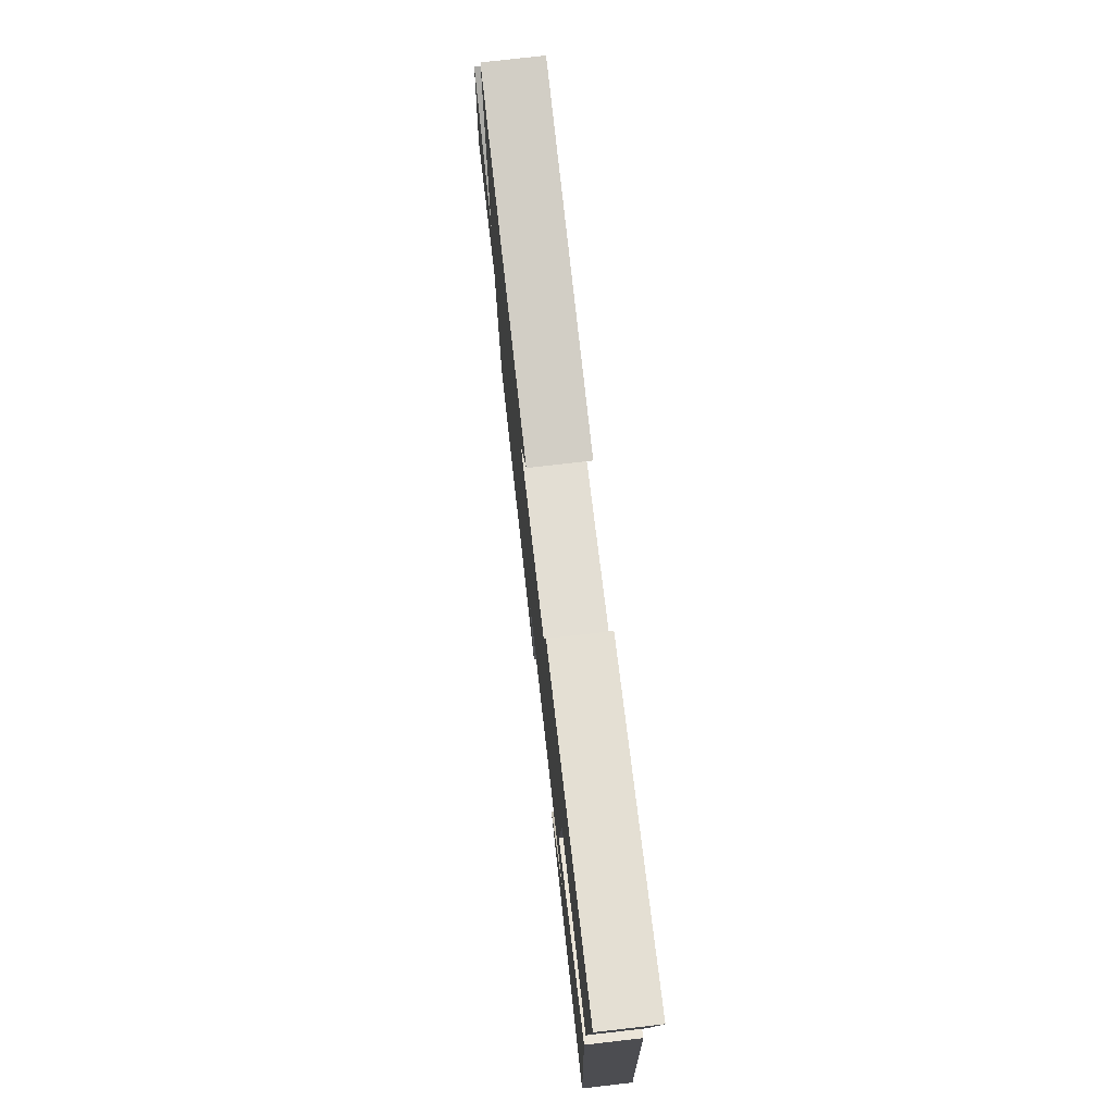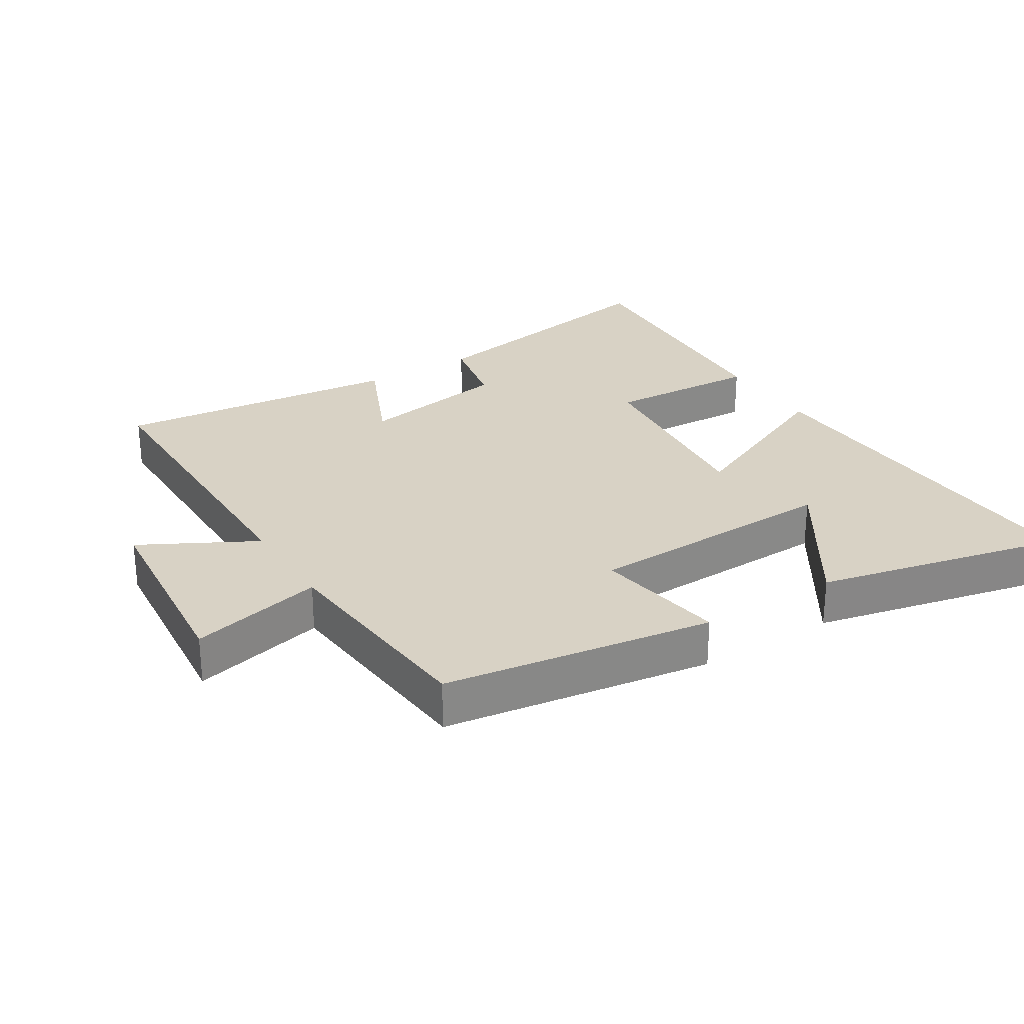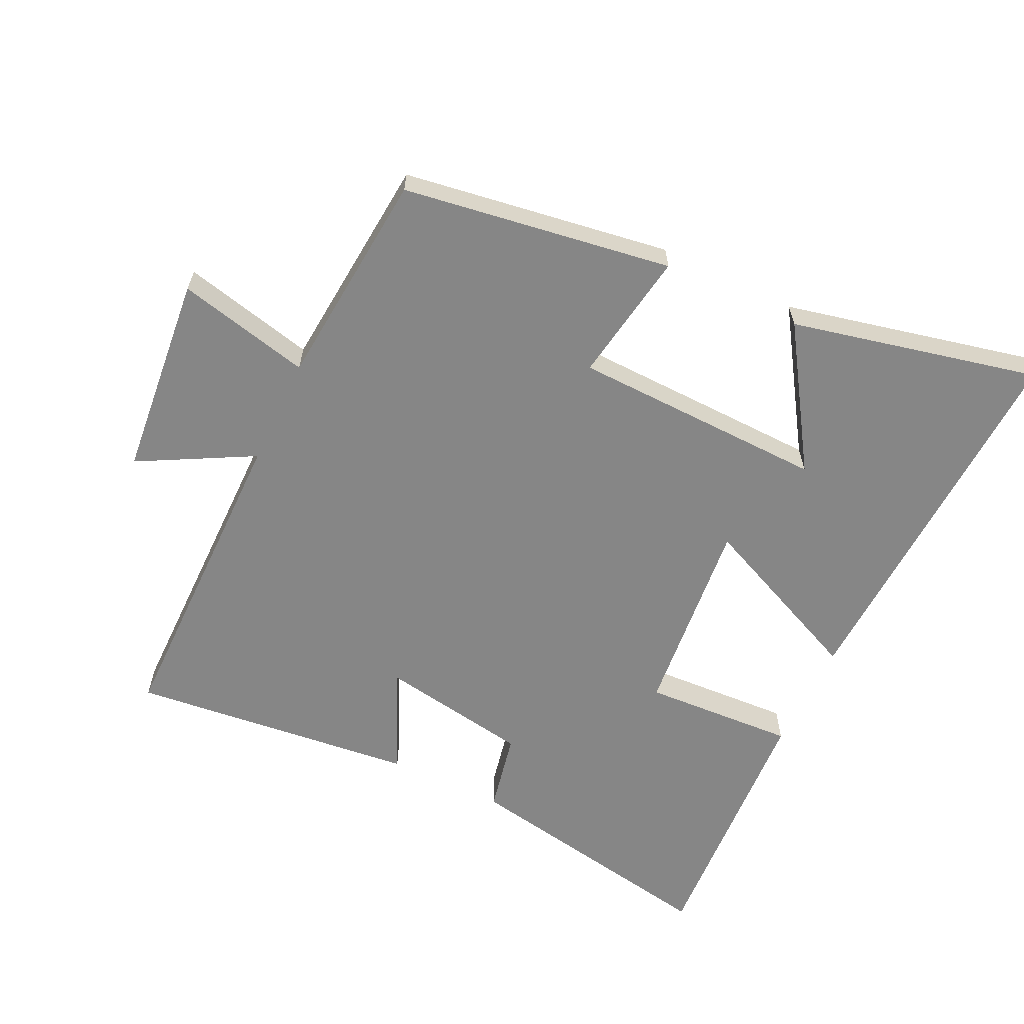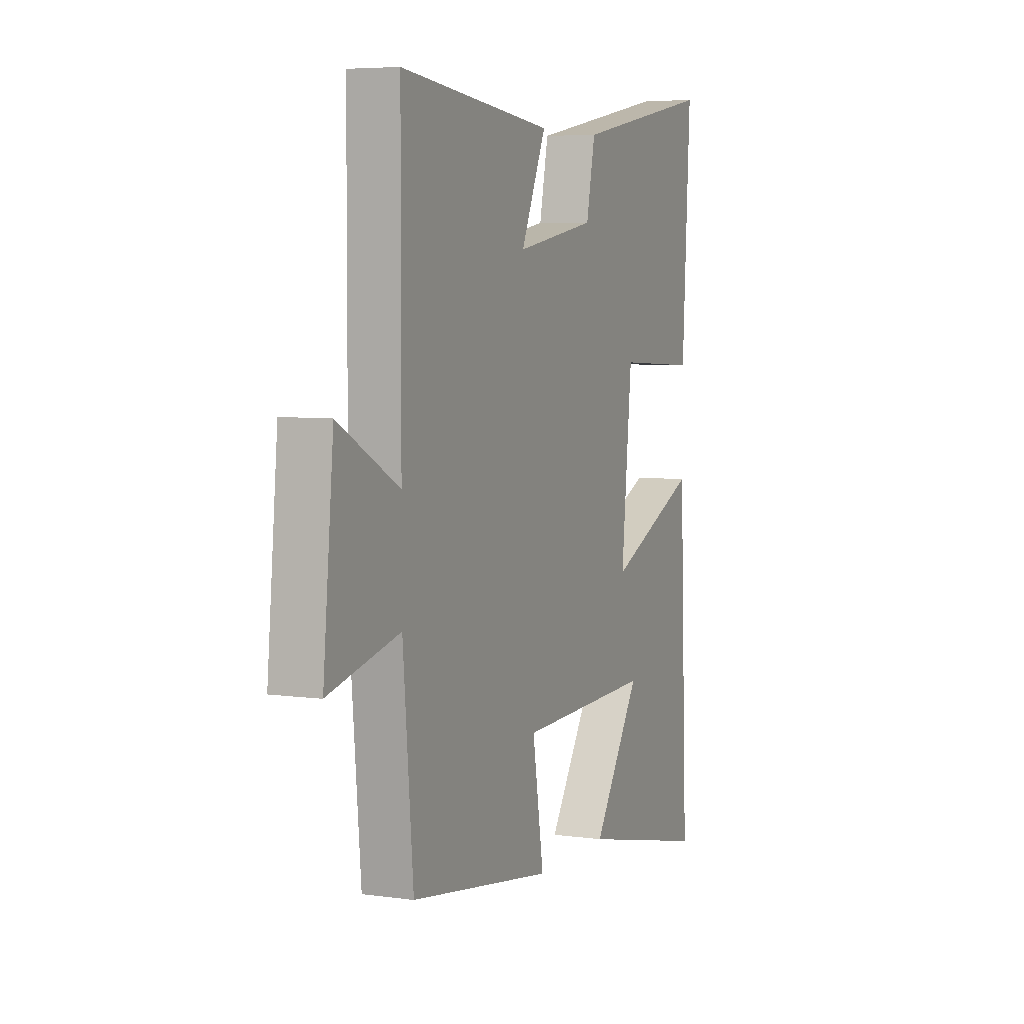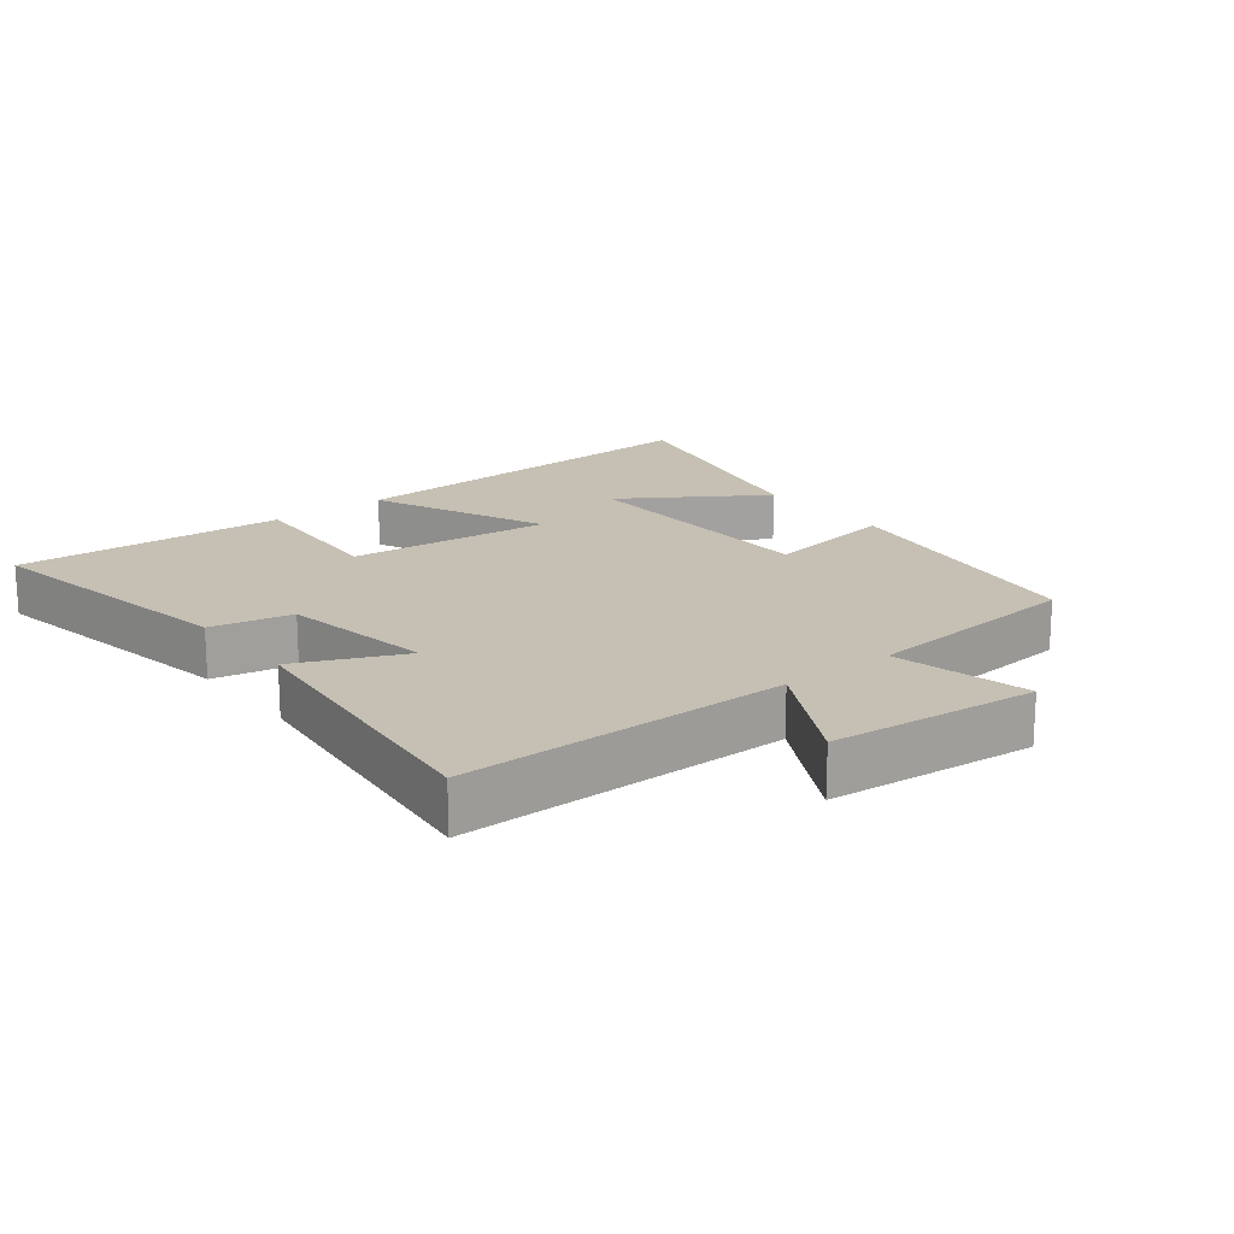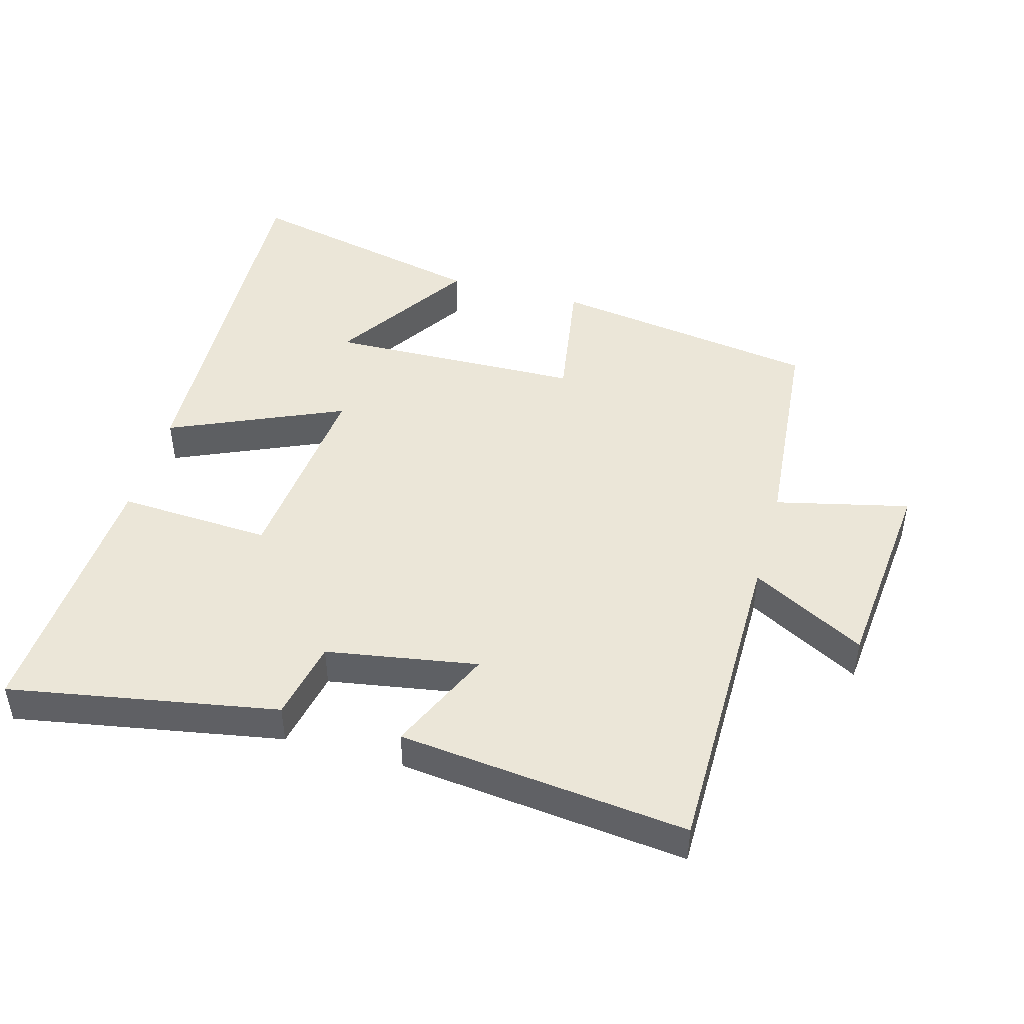
<metadata>
{"format":"obj","ext":"obj","renderer":"f3d","projection":"perspective","resolution":1024,"background":"white","views":[{"elev":76.2,"azim":-96.5,"up":"+Z"},{"elev":27.7,"azim":147.9,"up":"+Y"},{"elev":-62.2,"azim":154.4,"up":"+Y"},{"elev":5.8,"azim":113.1,"up":"+Z"},{"elev":18.1,"azim":51.8,"up":"+Y"},{"elev":46.1,"azim":15.5,"up":"+Y"}]}
</metadata>
<code>
v -0.525 0.07 -0.585
v -0.5 0.07 -0.009
v -0.239 0.07 -0.124
v -0.269 0.07 0.18
v -0.5 0.07 0.167
v -0.523 0.07 0.572
v -0.119 0.07 0.5
v -0.094 0.07 0.379
v 0.134 0.07 0.341
v 0.063 0.07 0.5
v 0.498 0.07 0.548
v 0.5 0.07 0.06
v 0.672 0.07 0.153
v 0.702 0.07 -0.155
v 0.5 0.07 -0.108
v 0.471 0.07 -0.438
v 0.065 0.07 -0.5
v 0.097 0.07 -0.301
v -0.287 0.07 -0.291
v -0.151 0.07 -0.5
v -0.525 0 -0.585
v -0.5 0 -0.009
v -0.239 0 -0.124
v -0.269 0 0.18
v -0.5 0 0.167
v -0.523 0 0.572
v -0.119 0 0.5
v -0.094 0 0.379
v 0.134 0 0.341
v 0.063 0 0.5
v 0.498 0 0.548
v 0.5 0 0.06
v 0.672 0 0.153
v 0.702 0 -0.155
v 0.5 0 -0.108
v 0.471 0 -0.438
v 0.065 0 -0.5
v 0.097 0 -0.301
v -0.287 0 -0.291
v -0.151 0 -0.5
f 19 20 1 2
f 18 19 2 3
f 15 16 17 18
f 15 18 3 4
f 12 13 14 15
f 12 15 4
f 9 10 11 12
f 8 9 12 4
f 6 7 8
f 4 5 6 8
f 22 21 40 39
f 23 22 39 38
f 38 37 36 35
f 24 23 38 35
f 35 34 33 32
f 24 35 32
f 32 31 30 29
f 24 32 29 28
f 28 27 26
f 28 26 25 24
f 1 21 22 2
f 2 22 23 3
f 3 23 24 4
f 4 24 25 5
f 5 25 26 6
f 6 26 27 7
f 7 27 28 8
f 8 28 29 9
f 9 29 30 10
f 10 30 31 11
f 11 31 32 12
f 12 32 33 13
f 13 33 34 14
f 14 34 35 15
f 15 35 36 16
f 16 36 37 17
f 17 37 38 18
f 18 38 39 19
f 19 39 40 20
f 20 40 21 1

</code>
